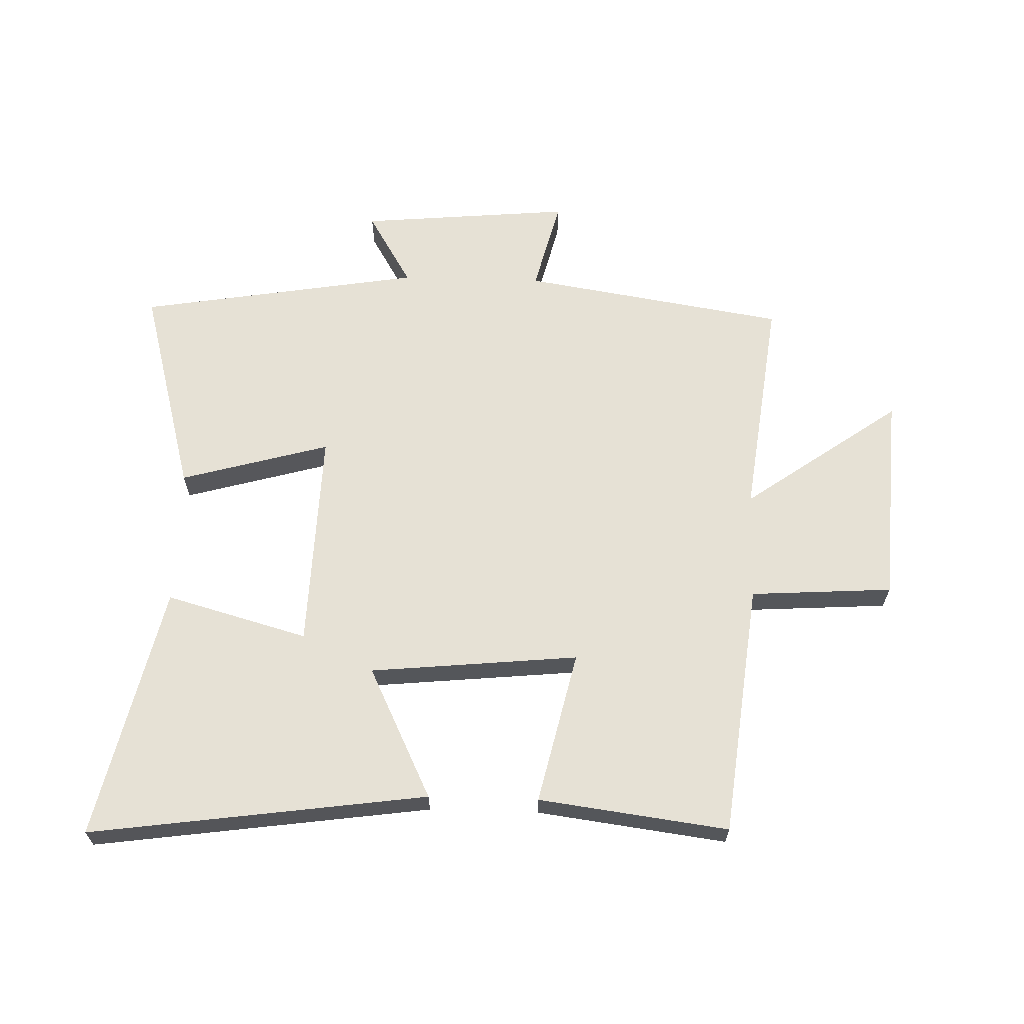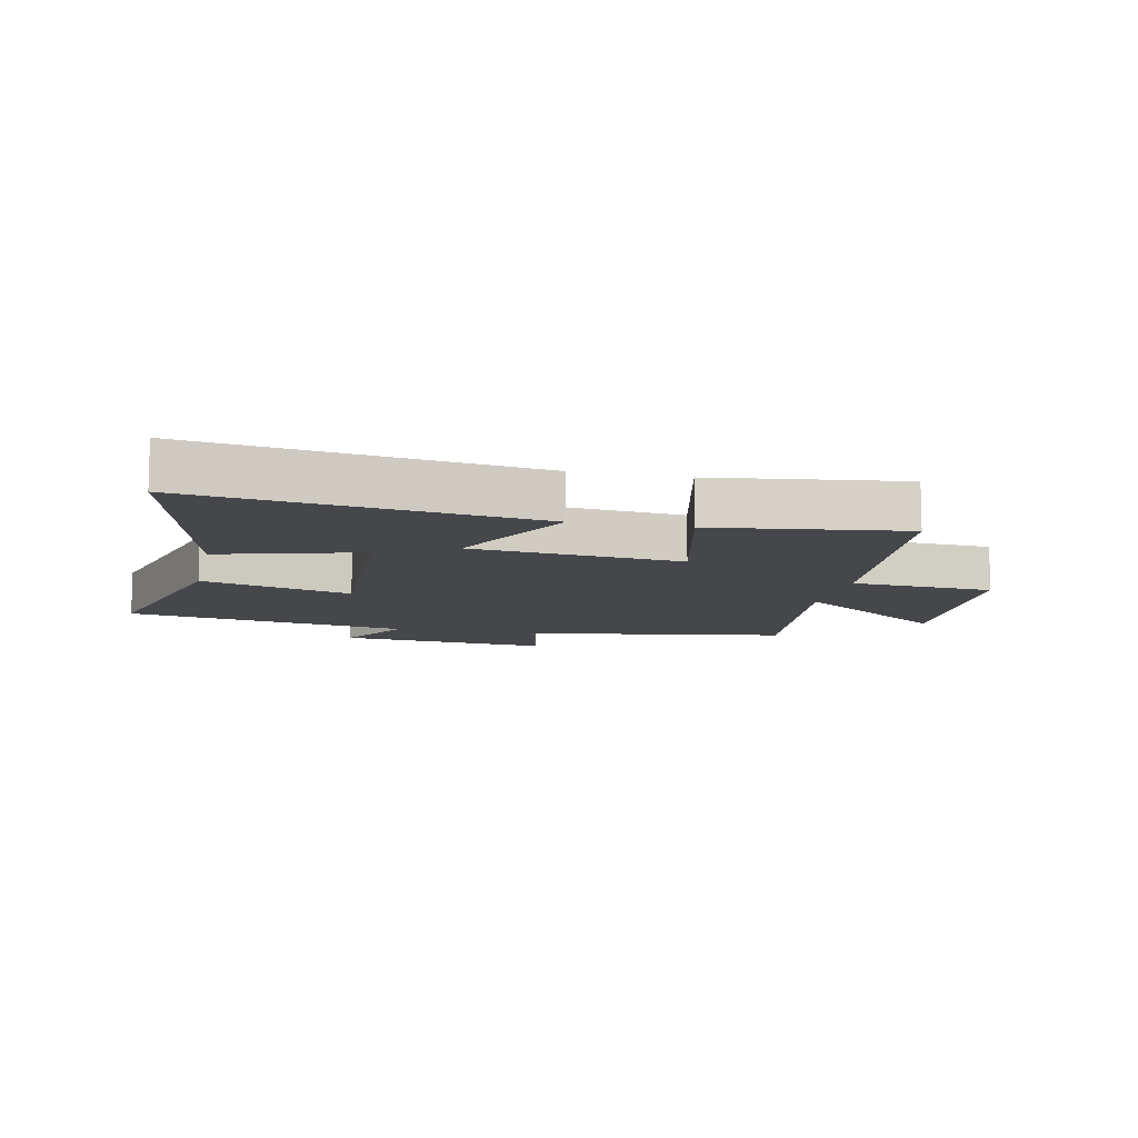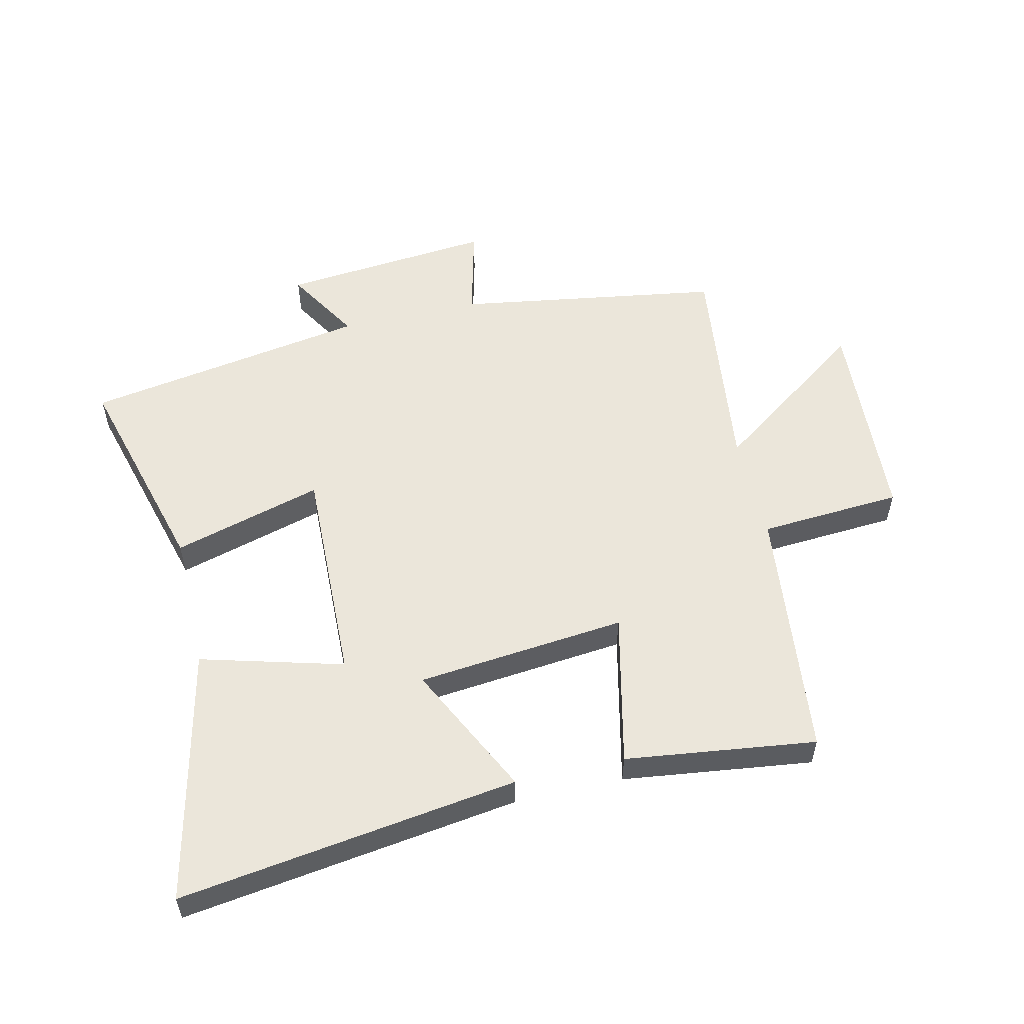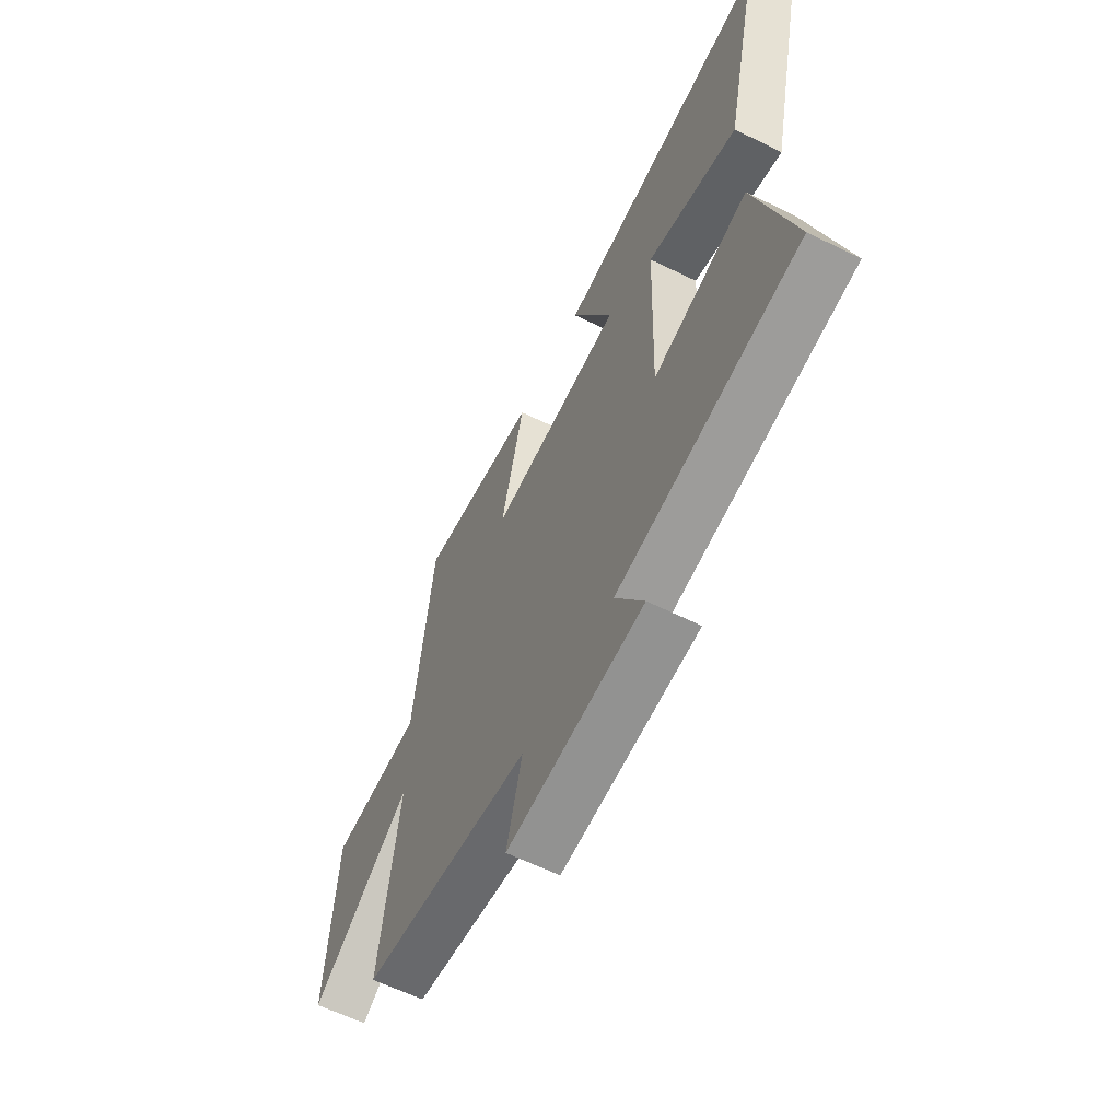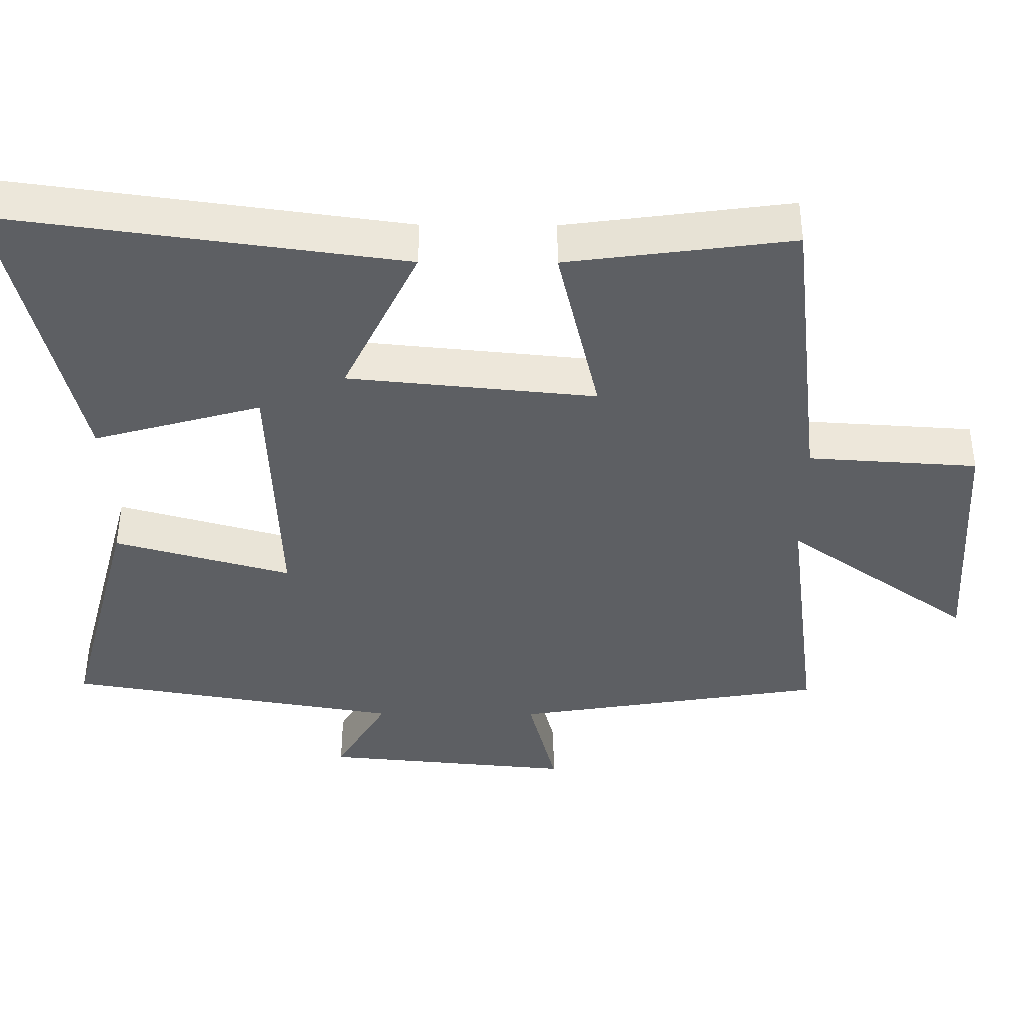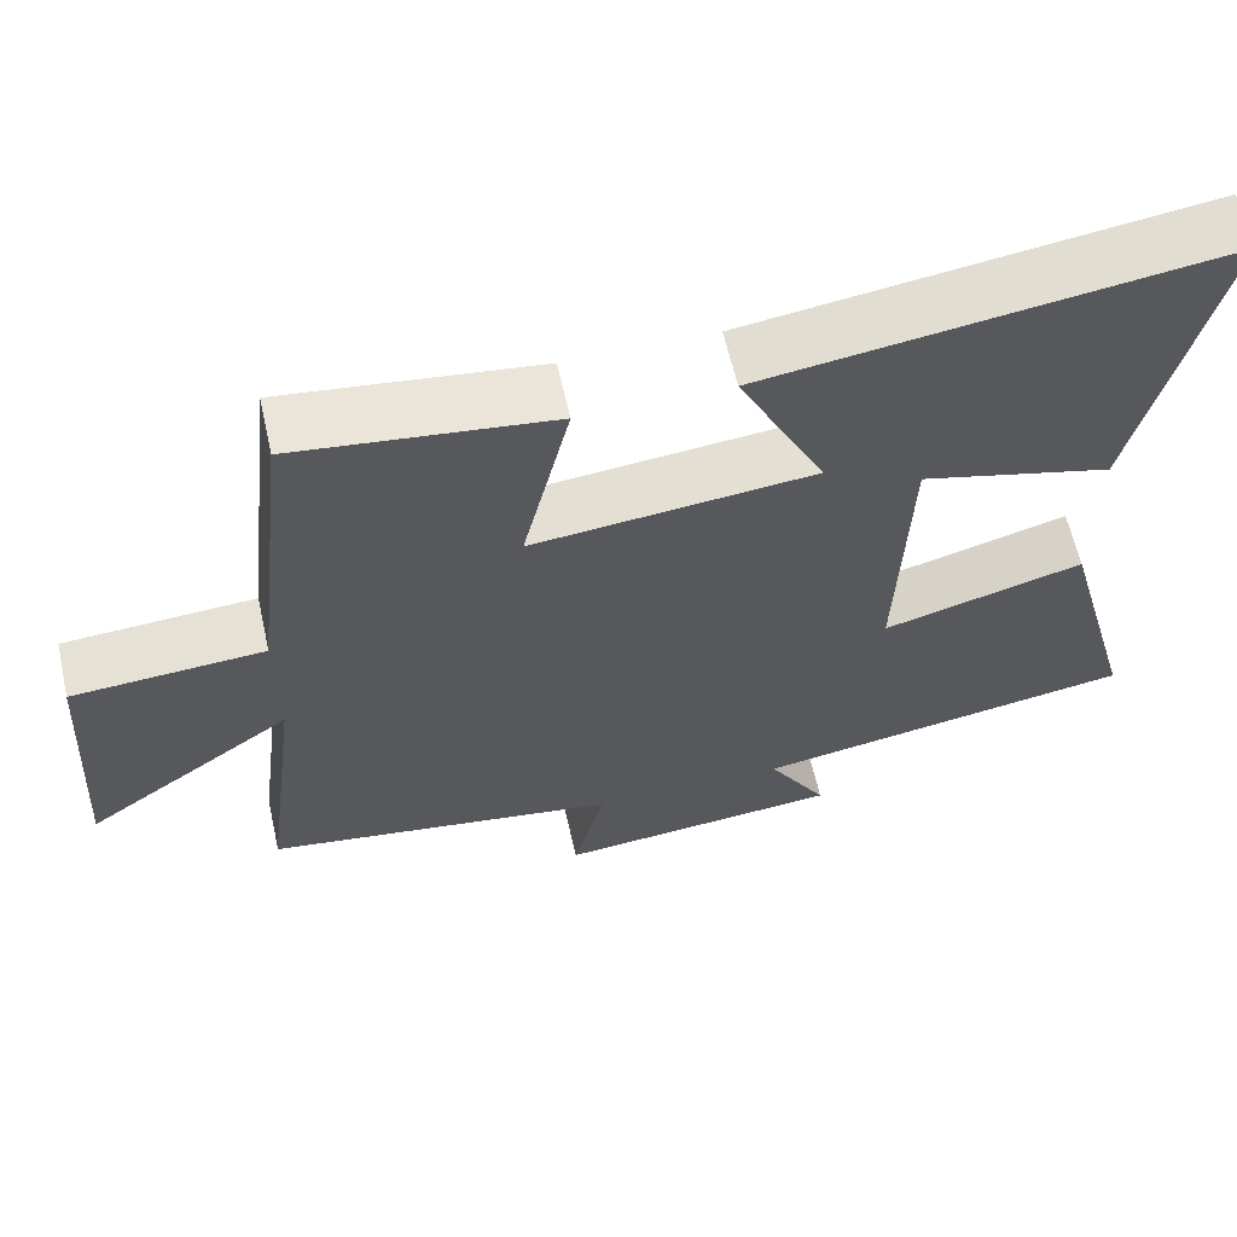
<metadata>
{"format":"obj","ext":"obj","renderer":"f3d","projection":"perspective","resolution":1024,"background":"white","views":[{"elev":64.2,"azim":1.7,"up":"+Y"},{"elev":-10.2,"azim":-12.2,"up":"+Y"},{"elev":54.8,"azim":-13.2,"up":"+Y"},{"elev":-61.4,"azim":-116.6,"up":"+Z"},{"elev":49.8,"azim":0.3,"up":"+Z"},{"elev":62.3,"azim":167.3,"up":"+Z"}]}
</metadata>
<code>
v -0.595 0.07 -0.422
v -0.5 0.07 -0.072
v -0.254 0.07 -0.141
v -0.266 0.07 0.223
v -0.5 0.07 0.158
v -0.595 0.07 0.577
v -0.04 0.07 0.5
v -0.146 0.07 0.282
v 0.198 0.07 0.248
v 0.14 0.07 0.5
v 0.452 0.07 0.541
v 0.5 0.07 0.122
v 0.735 0.07 0.107
v 0.757 0.07 -0.243
v 0.5 0.07 -0.06
v 0.547 0.07 -0.43
v 0.111 0.07 -0.5
v 0.15 0.07 -0.655
v -0.2 0.07 -0.623
v -0.127 0.07 -0.5
v -0.595 0 -0.422
v -0.5 0 -0.072
v -0.254 0 -0.141
v -0.266 0 0.223
v -0.5 0 0.158
v -0.595 0 0.577
v -0.04 0 0.5
v -0.146 0 0.282
v 0.198 0 0.248
v 0.14 0 0.5
v 0.452 0 0.541
v 0.5 0 0.122
v 0.735 0 0.107
v 0.757 0 -0.243
v 0.5 0 -0.06
v 0.547 0 -0.43
v 0.111 0 -0.5
v 0.15 0 -0.655
v -0.2 0 -0.623
v -0.127 0 -0.5
f 17 18 19 20
f 17 20 1
f 16 17 1
f 15 16 1
f 12 13 14 15
f 11 12 15
f 10 11 15
f 9 10 15
f 8 9 15
f 6 7 8
f 5 6 8
f 4 5 8
f 3 4 8 15
f 1 2 3
f 1 3 15
f 40 39 38 37
f 21 40 37
f 21 37 36
f 21 36 35
f 35 34 33 32
f 35 32 31
f 35 31 30
f 35 30 29
f 35 29 28
f 28 27 26
f 28 26 25
f 28 25 24
f 35 28 24 23
f 23 22 21
f 35 23 21
f 1 21 22 2
f 2 22 23 3
f 3 23 24 4
f 4 24 25 5
f 5 25 26 6
f 6 26 27 7
f 7 27 28 8
f 8 28 29 9
f 9 29 30 10
f 10 30 31 11
f 11 31 32 12
f 12 32 33 13
f 13 33 34 14
f 14 34 35 15
f 15 35 36 16
f 16 36 37 17
f 17 37 38 18
f 18 38 39 19
f 19 39 40 20
f 20 40 21 1

</code>
